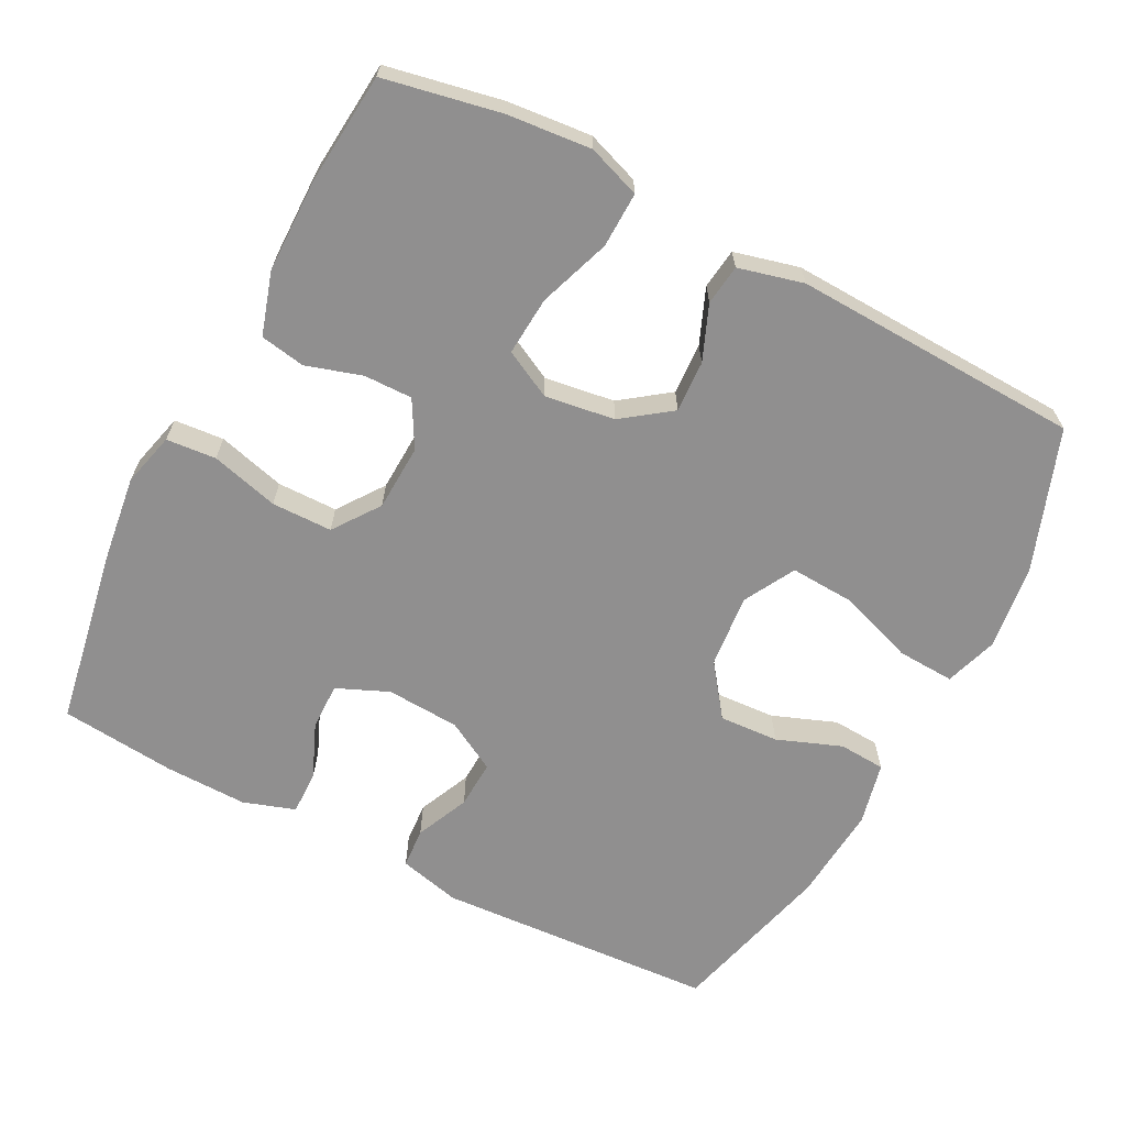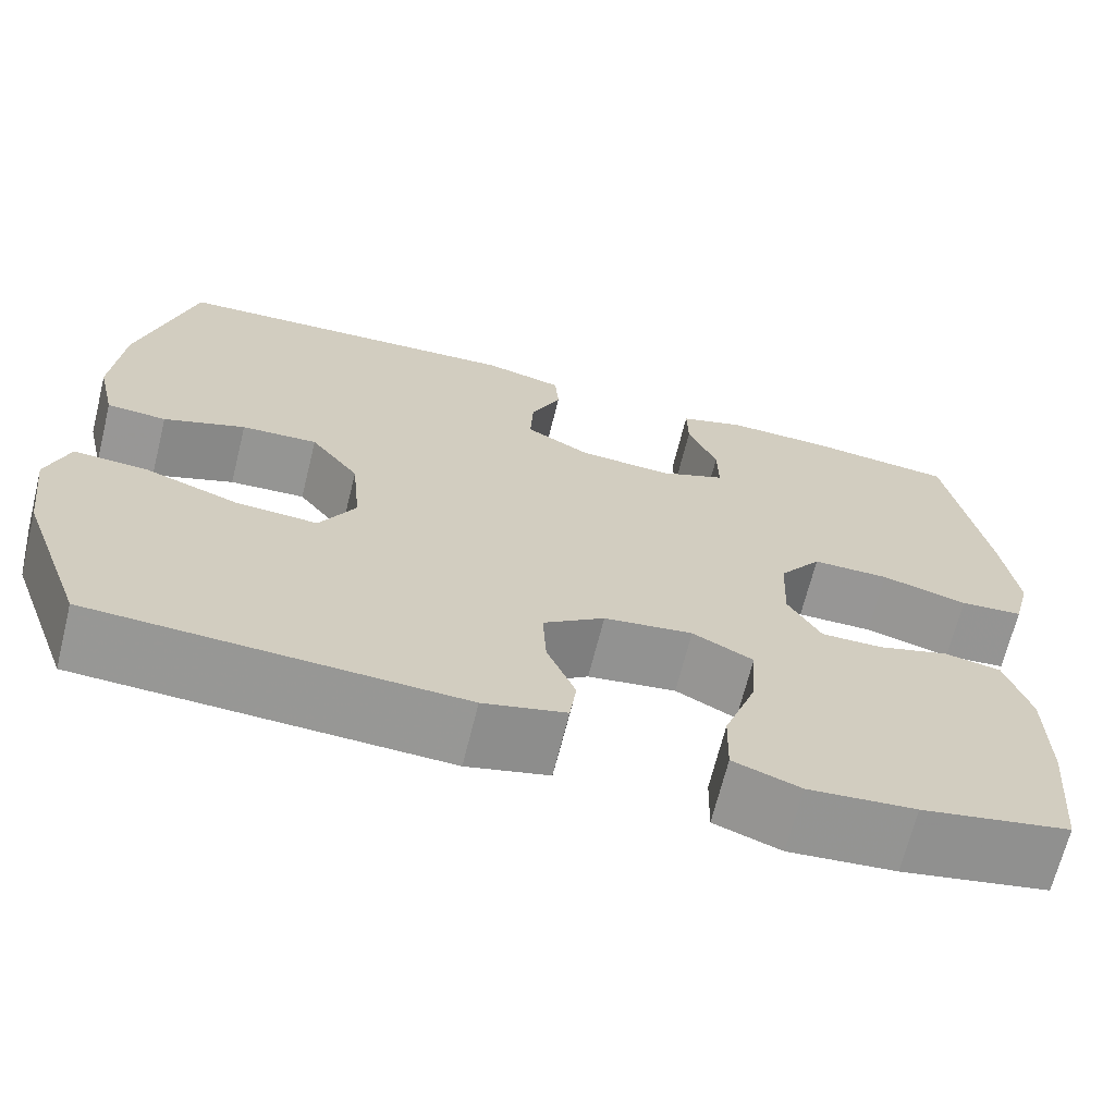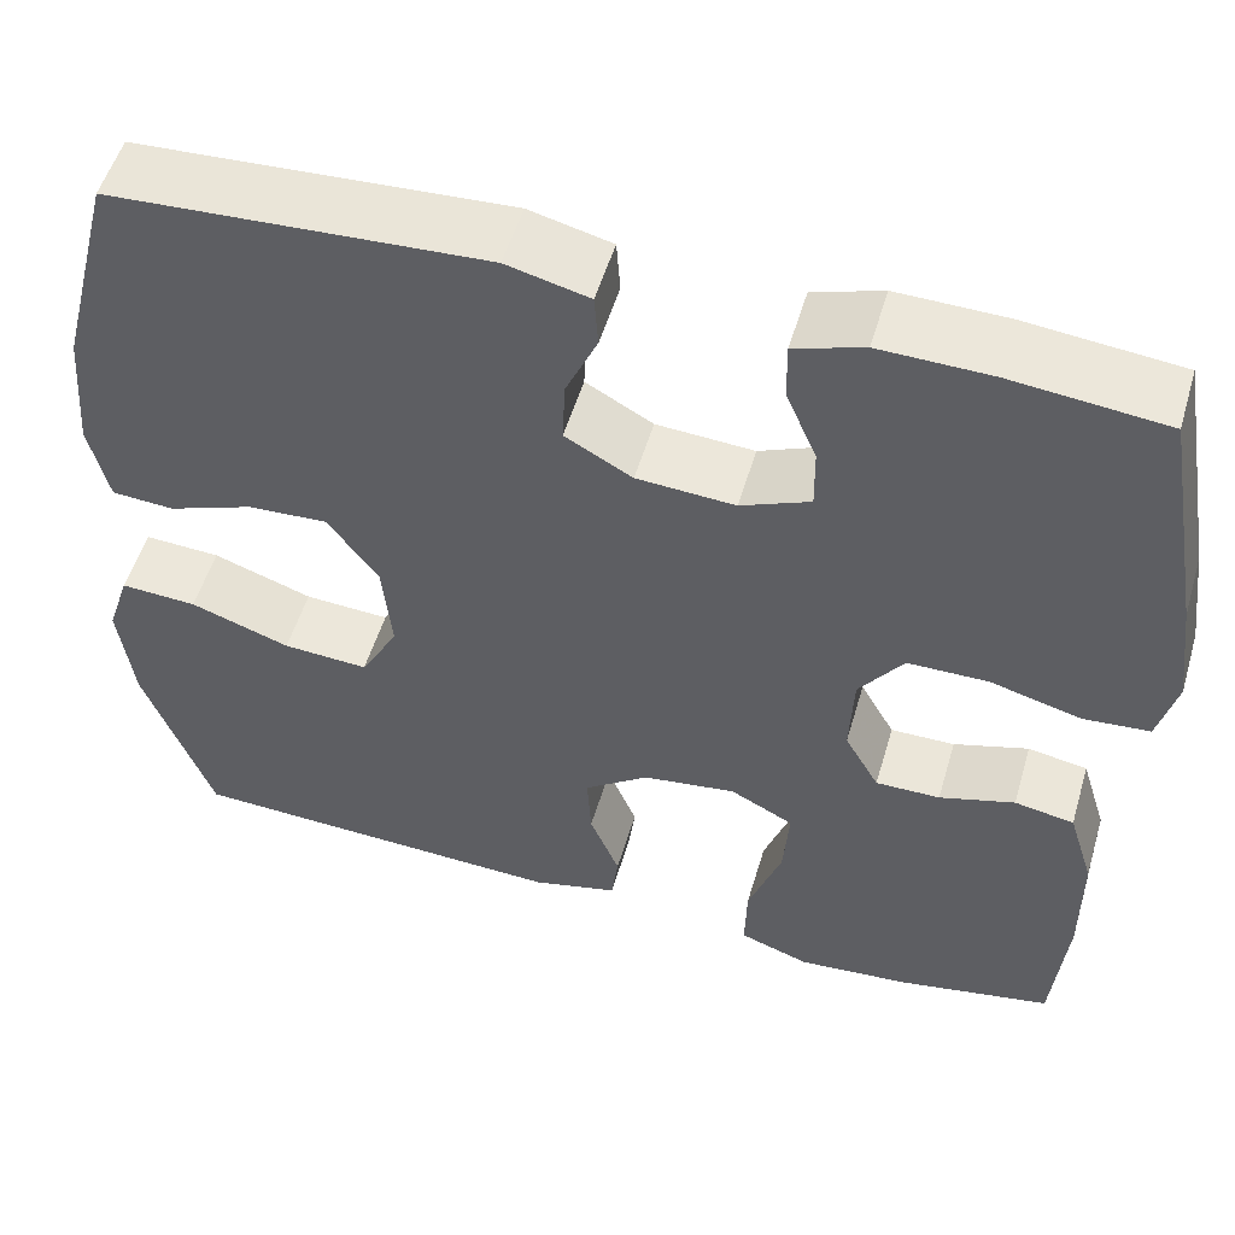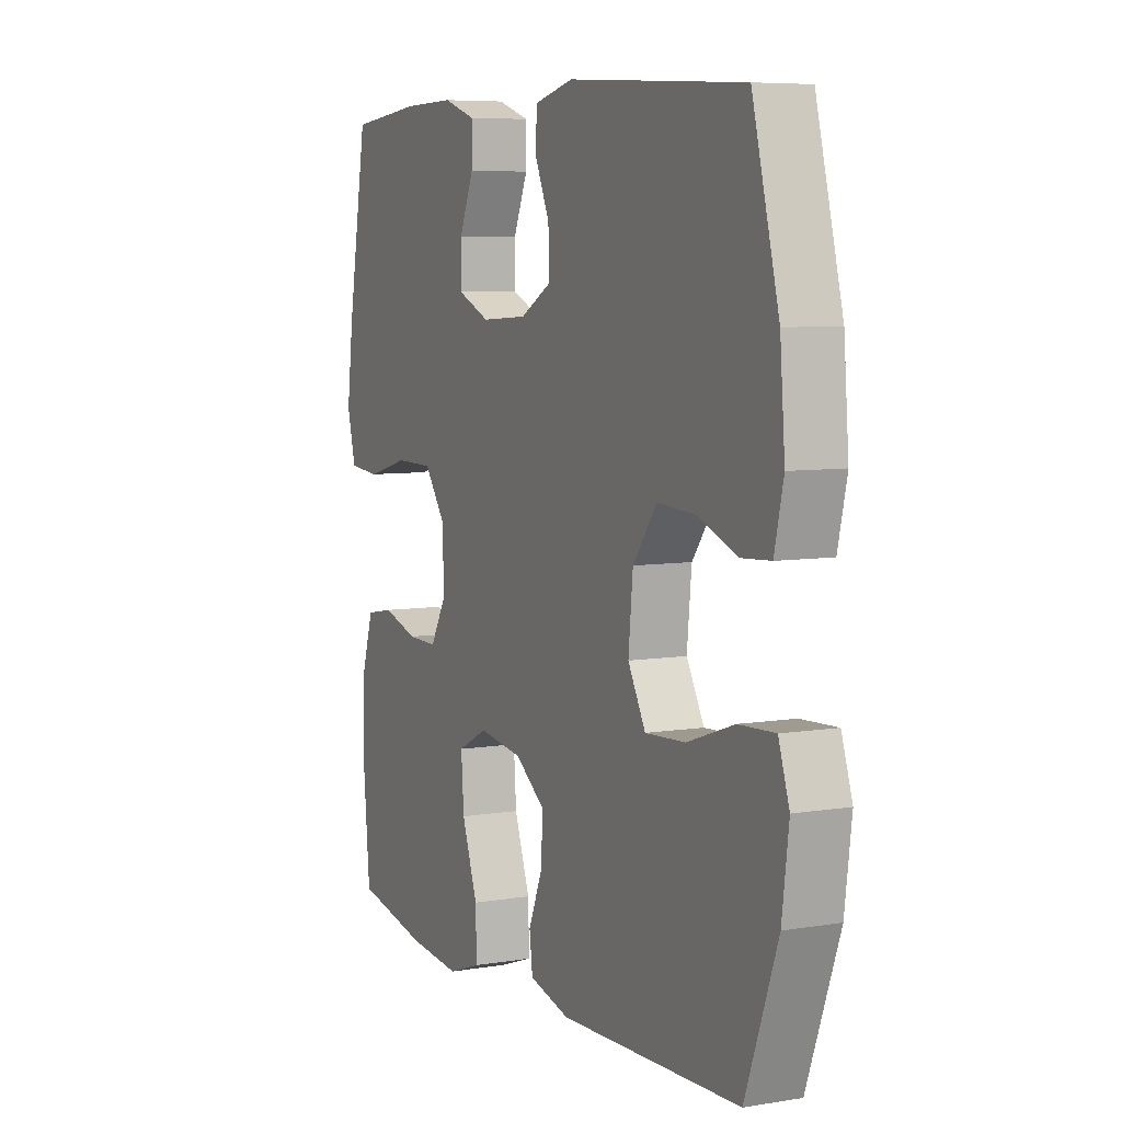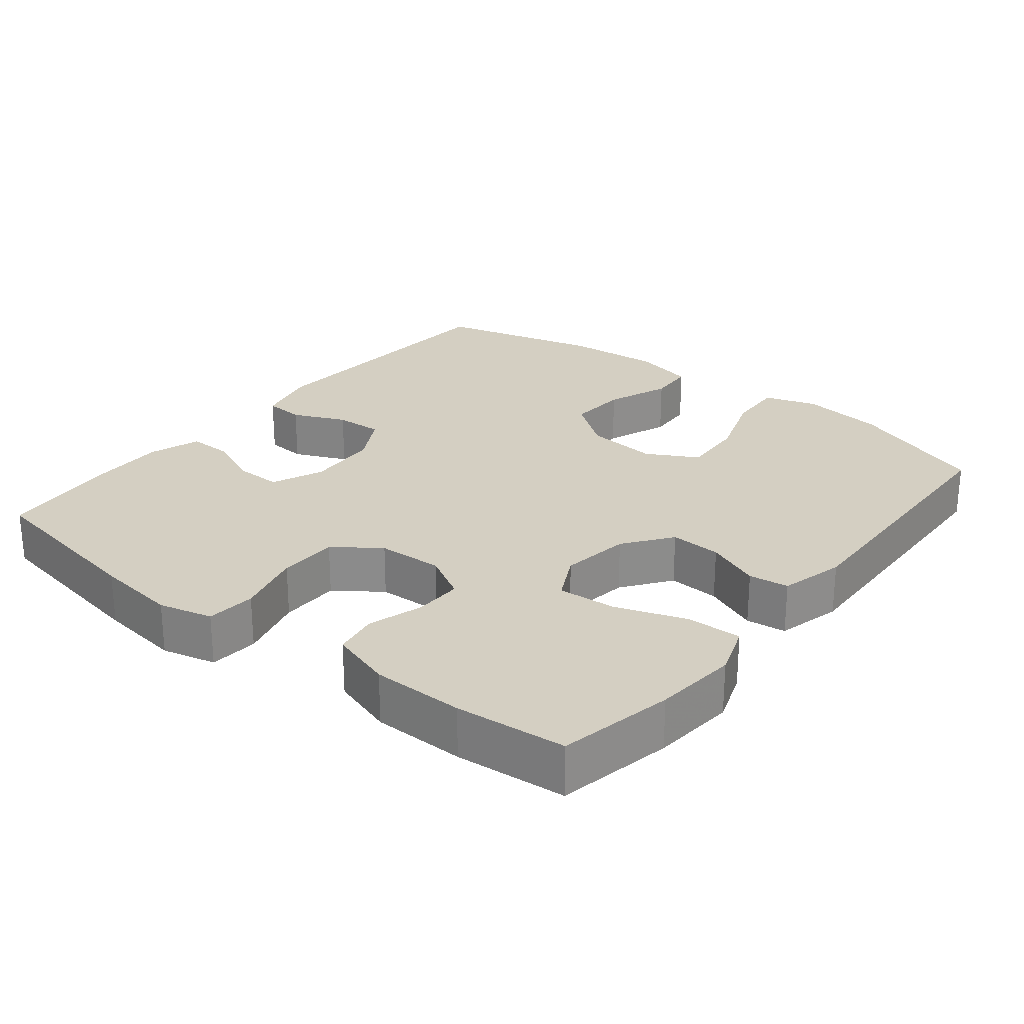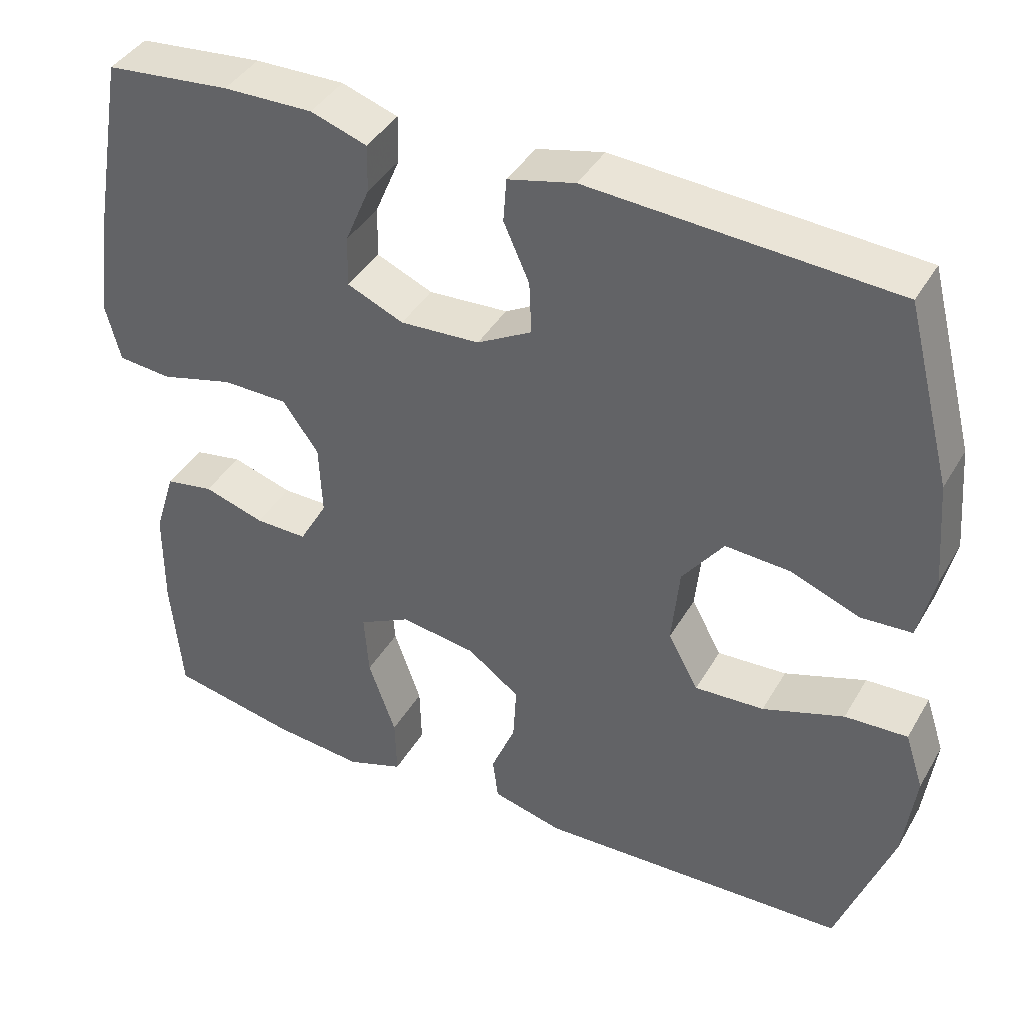
<metadata>
{"format":"obj","ext":"obj","renderer":"f3d","projection":"perspective","resolution":1024,"background":"white","views":[{"elev":-65.4,"azim":152.5,"up":"+Y"},{"elev":-67.9,"azim":-14.0,"up":"+Z"},{"elev":53.3,"azim":16.4,"up":"+Z"},{"elev":6.8,"azim":-115.7,"up":"+Z"},{"elev":25.8,"azim":128.6,"up":"+Y"},{"elev":40.7,"azim":-152.2,"up":"+Z"}]}
</metadata>
<code>
v -0.5 0.07 -0.5
v -0.571 0.07 -0.304
v -0.586 0.07 -0.187
v -0.562 0.07 -0.114
v -0.482 0.07 -0.118
v -0.378 0.07 -0.154
v -0.289 0.07 -0.159
v -0.25 0.07 -0.088
v -0.26 0.07 0.014
v -0.313 0.07 0.085
v -0.396 0.07 0.08
v -0.485 0.07 0.046
v -0.55 0.07 0.05
v -0.57 0.07 0.137
v -0.559 0.07 0.271
v -0.5 0.07 0.5
v -0.111 0.07 0.524
v -0.025 0.07 0.503
v -0.021 0.07 0.447
v -0.054 0.07 0.373
v -0.057 0.07 0.306
v 0.013 0.07 0.267
v 0.115 0.07 0.261
v 0.187 0.07 0.292
v 0.186 0.07 0.357
v 0.154 0.07 0.433
v 0.153 0.07 0.494
v 0.225 0.07 0.518
v 0.34 0.07 0.516
v 0.5 0.07 0.5
v 0.544 0.07 0.25
v 0.559 0.07 0.134
v 0.54 0.07 0.059
v 0.471 0.07 0.053
v 0.377 0.07 0.078
v 0.293 0.07 0.077
v 0.247 0.07 0.013
v 0.243 0.07 -0.079
v 0.279 0.07 -0.143
v 0.346 0.07 -0.142
v 0.424 0.07 -0.118
v 0.486 0.07 -0.129
v 0.513 0.07 -0.216
v 0.514 0.07 -0.345
v 0.5 0.07 -0.5
v 0.339 0.07 -0.532
v 0.222 0.07 -0.543
v 0.149 0.07 -0.517
v 0.151 0.07 -0.44
v 0.186 0.07 -0.341
v 0.192 0.07 -0.259
v 0.126 0.07 -0.225
v 0.029 0.07 -0.239
v -0.038 0.07 -0.288
v -0.034 0.07 -0.36
v -0.003 0.07 -0.436
v -0.01 0.07 -0.492
v -0.1 0.07 -0.515
v -0.5 0 -0.5
v -0.571 0 -0.304
v -0.586 0 -0.187
v -0.562 0 -0.114
v -0.482 0 -0.118
v -0.378 0 -0.154
v -0.289 0 -0.159
v -0.25 0 -0.088
v -0.26 0 0.014
v -0.313 0 0.085
v -0.396 0 0.08
v -0.485 0 0.046
v -0.55 0 0.05
v -0.57 0 0.137
v -0.559 0 0.271
v -0.5 0 0.5
v -0.111 0 0.524
v -0.025 0 0.503
v -0.021 0 0.447
v -0.054 0 0.373
v -0.057 0 0.306
v 0.013 0 0.267
v 0.115 0 0.261
v 0.187 0 0.292
v 0.186 0 0.357
v 0.154 0 0.433
v 0.153 0 0.494
v 0.225 0 0.518
v 0.34 0 0.516
v 0.5 0 0.5
v 0.544 0 0.25
v 0.559 0 0.134
v 0.54 0 0.059
v 0.471 0 0.053
v 0.377 0 0.078
v 0.293 0 0.077
v 0.247 0 0.013
v 0.243 0 -0.079
v 0.279 0 -0.143
v 0.346 0 -0.142
v 0.424 0 -0.118
v 0.486 0 -0.129
v 0.513 0 -0.216
v 0.514 0 -0.345
v 0.5 0 -0.5
v 0.339 0 -0.532
v 0.222 0 -0.543
v 0.149 0 -0.517
v 0.151 0 -0.44
v 0.186 0 -0.341
v 0.192 0 -0.259
v 0.126 0 -0.225
v 0.029 0 -0.239
v -0.038 0 -0.288
v -0.034 0 -0.36
v -0.003 0 -0.436
v -0.01 0 -0.492
v -0.1 0 -0.515
f 55 56 57 58
f 54 55 58 1
f 53 54 1 2
f 52 53 2 3
f 47 48 49 50
f 47 50 51
f 46 47 51
f 45 46 51
f 44 45 51
f 43 44 51 52
f 40 41 42 43
f 39 40 43 52
f 32 33 34 35
f 32 35 36
f 31 32 36
f 30 31 36
f 29 30 36 37
f 25 26 27 28
f 24 25 28 29
f 17 18 19 20
f 17 20 21
f 16 17 21
f 15 16 21 22
f 11 12 13 14
f 10 11 14 15
f 3 4 5 6
f 3 6 7
f 52 3 7
f 38 39 52 7
f 37 38 7 8
f 24 29 37
f 23 24 37 8
f 10 15 22 23
f 9 10 23
f 8 9 23
f 116 115 114 113
f 59 116 113 112
f 60 59 112 111
f 61 60 111 110
f 108 107 106 105
f 109 108 105
f 109 105 104
f 109 104 103
f 109 103 102
f 110 109 102 101
f 101 100 99 98
f 110 101 98 97
f 93 92 91 90
f 94 93 90
f 94 90 89
f 94 89 88
f 95 94 88 87
f 86 85 84 83
f 87 86 83 82
f 78 77 76 75
f 79 78 75
f 79 75 74
f 80 79 74 73
f 72 71 70 69
f 73 72 69 68
f 64 63 62 61
f 65 64 61
f 65 61 110
f 65 110 97 96
f 66 65 96 95
f 95 87 82
f 66 95 82 81
f 81 80 73 68
f 81 68 67
f 81 67 66
f 1 59 60 2
f 2 60 61 3
f 3 61 62 4
f 4 62 63 5
f 5 63 64 6
f 6 64 65 7
f 7 65 66 8
f 8 66 67 9
f 9 67 68 10
f 10 68 69 11
f 11 69 70 12
f 12 70 71 13
f 13 71 72 14
f 14 72 73 15
f 15 73 74 16
f 16 74 75 17
f 17 75 76 18
f 18 76 77 19
f 19 77 78 20
f 20 78 79 21
f 21 79 80 22
f 22 80 81 23
f 23 81 82 24
f 24 82 83 25
f 25 83 84 26
f 26 84 85 27
f 27 85 86 28
f 28 86 87 29
f 29 87 88 30
f 30 88 89 31
f 31 89 90 32
f 32 90 91 33
f 33 91 92 34
f 34 92 93 35
f 35 93 94 36
f 36 94 95 37
f 37 95 96 38
f 38 96 97 39
f 39 97 98 40
f 40 98 99 41
f 41 99 100 42
f 42 100 101 43
f 43 101 102 44
f 44 102 103 45
f 45 103 104 46
f 46 104 105 47
f 47 105 106 48
f 48 106 107 49
f 49 107 108 50
f 50 108 109 51
f 51 109 110 52
f 52 110 111 53
f 53 111 112 54
f 54 112 113 55
f 55 113 114 56
f 56 114 115 57
f 57 115 116 58
f 58 116 59 1

</code>
